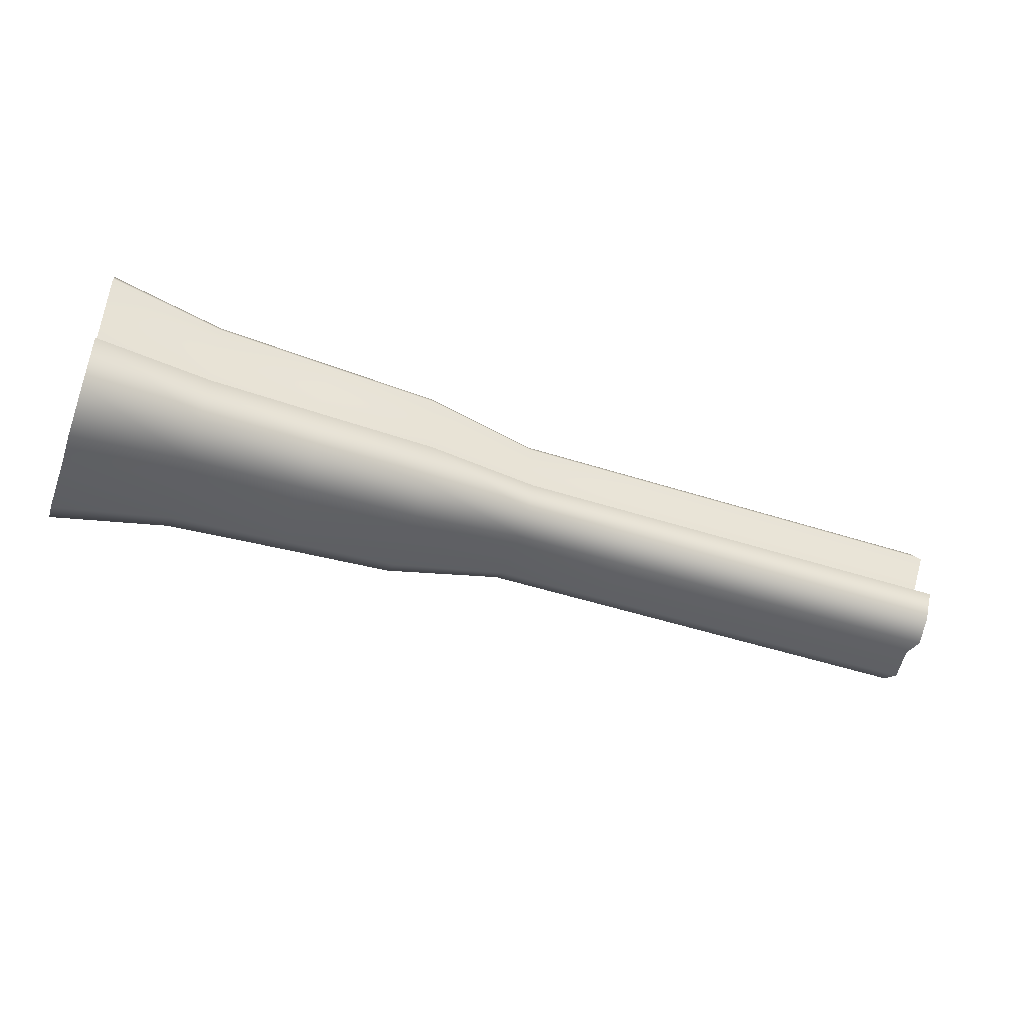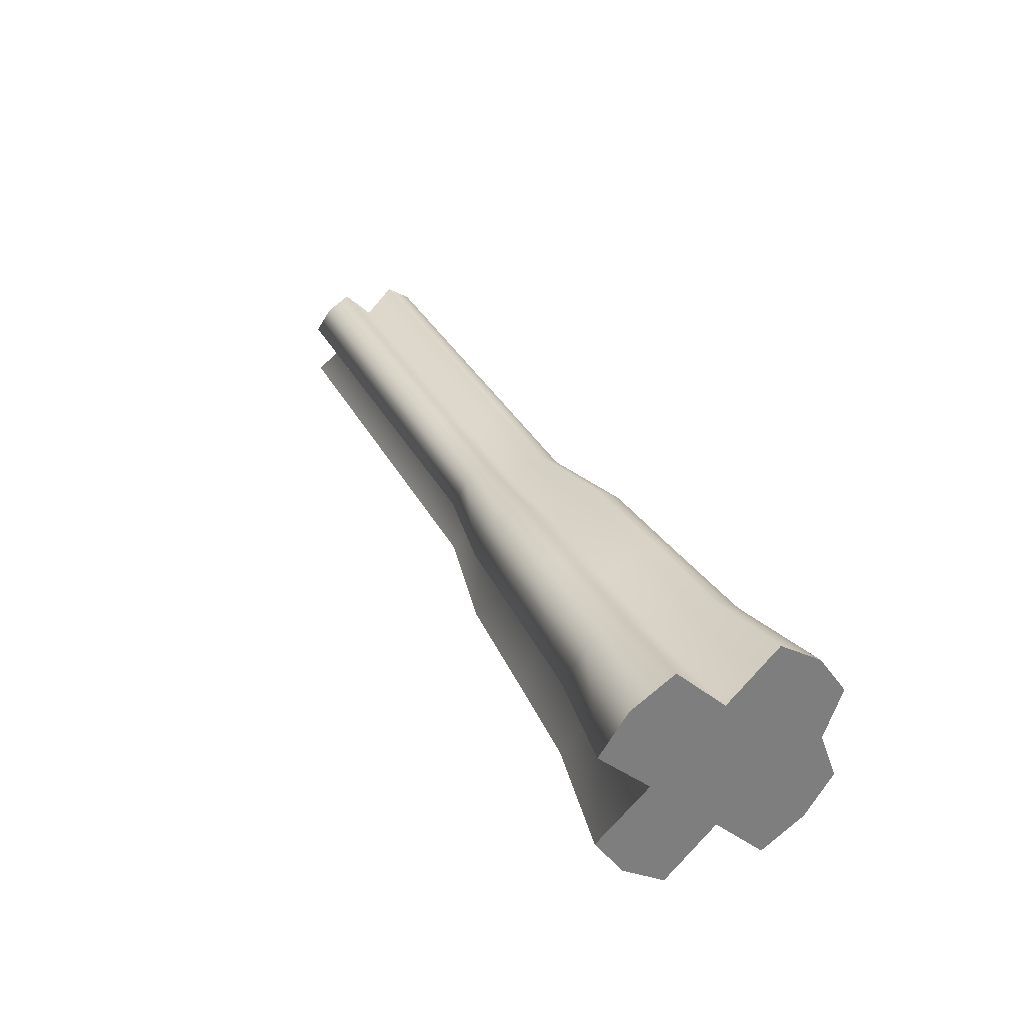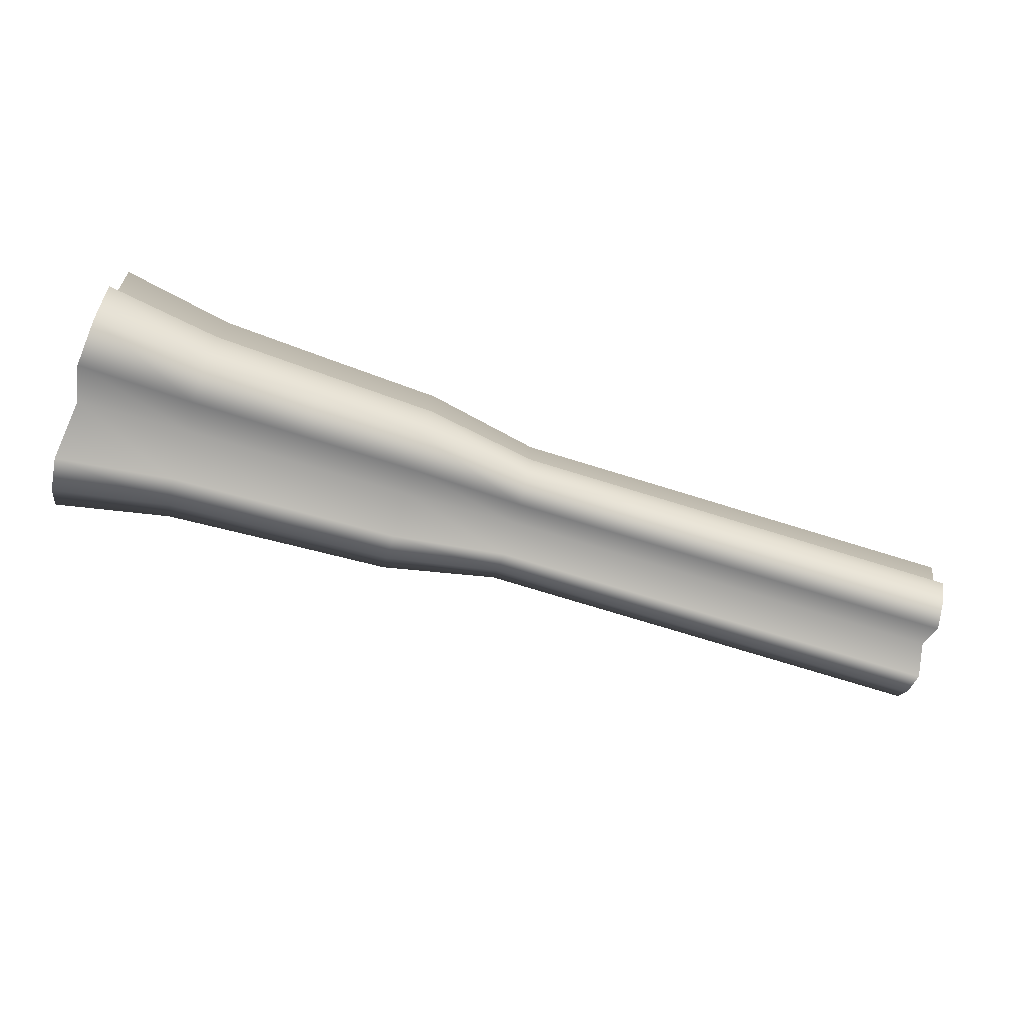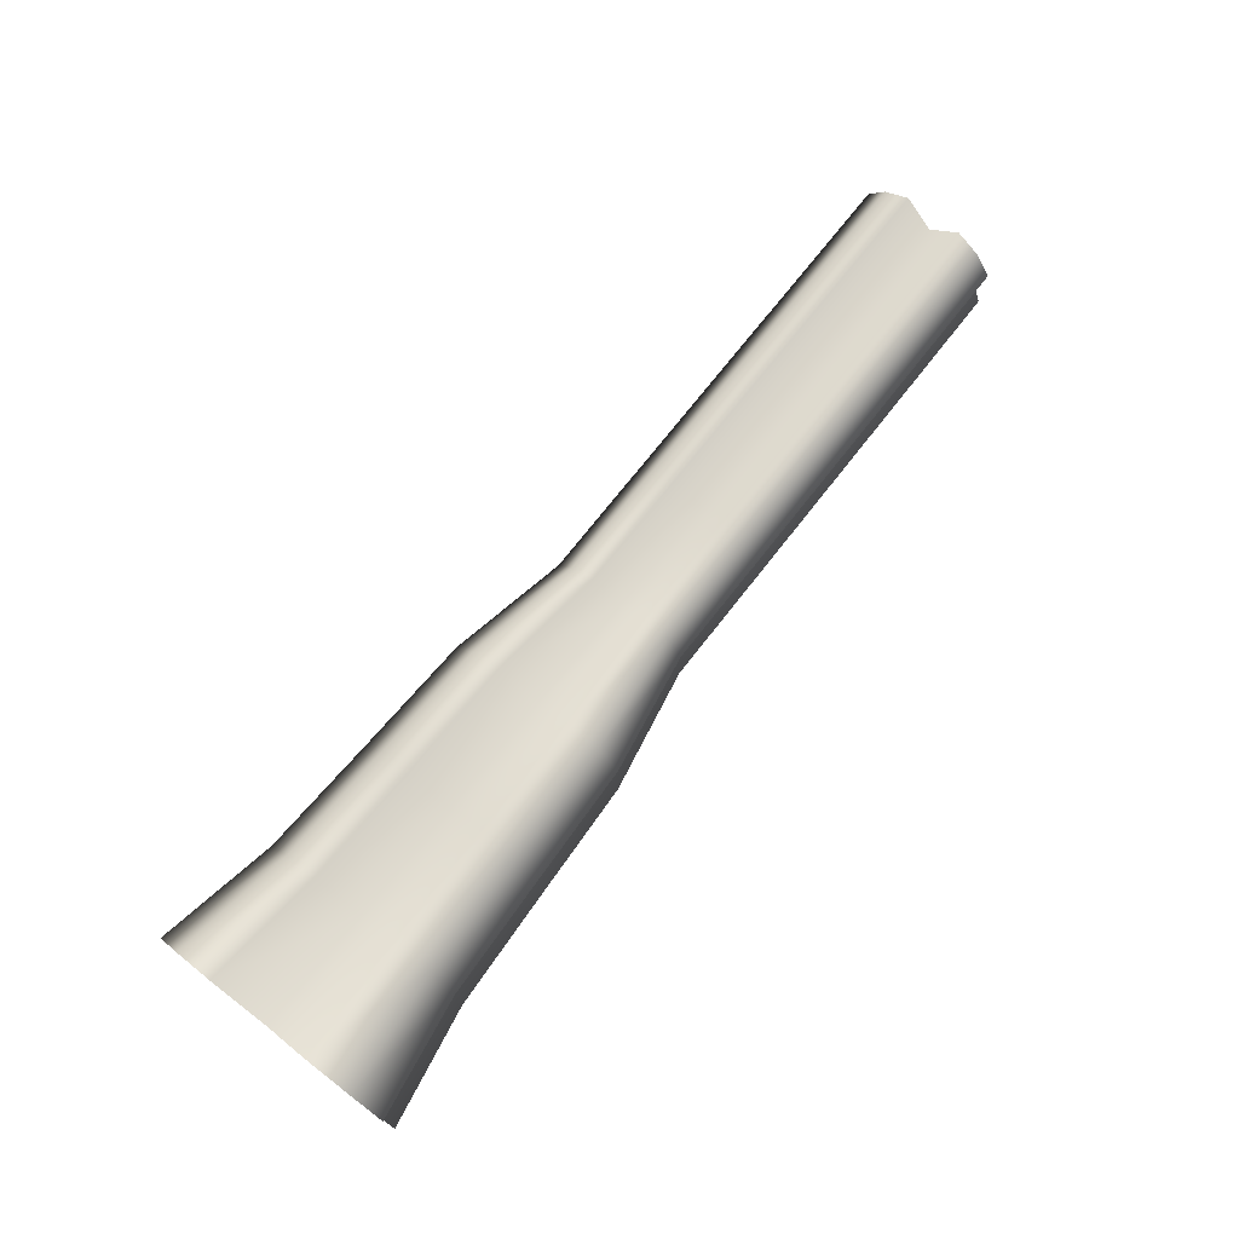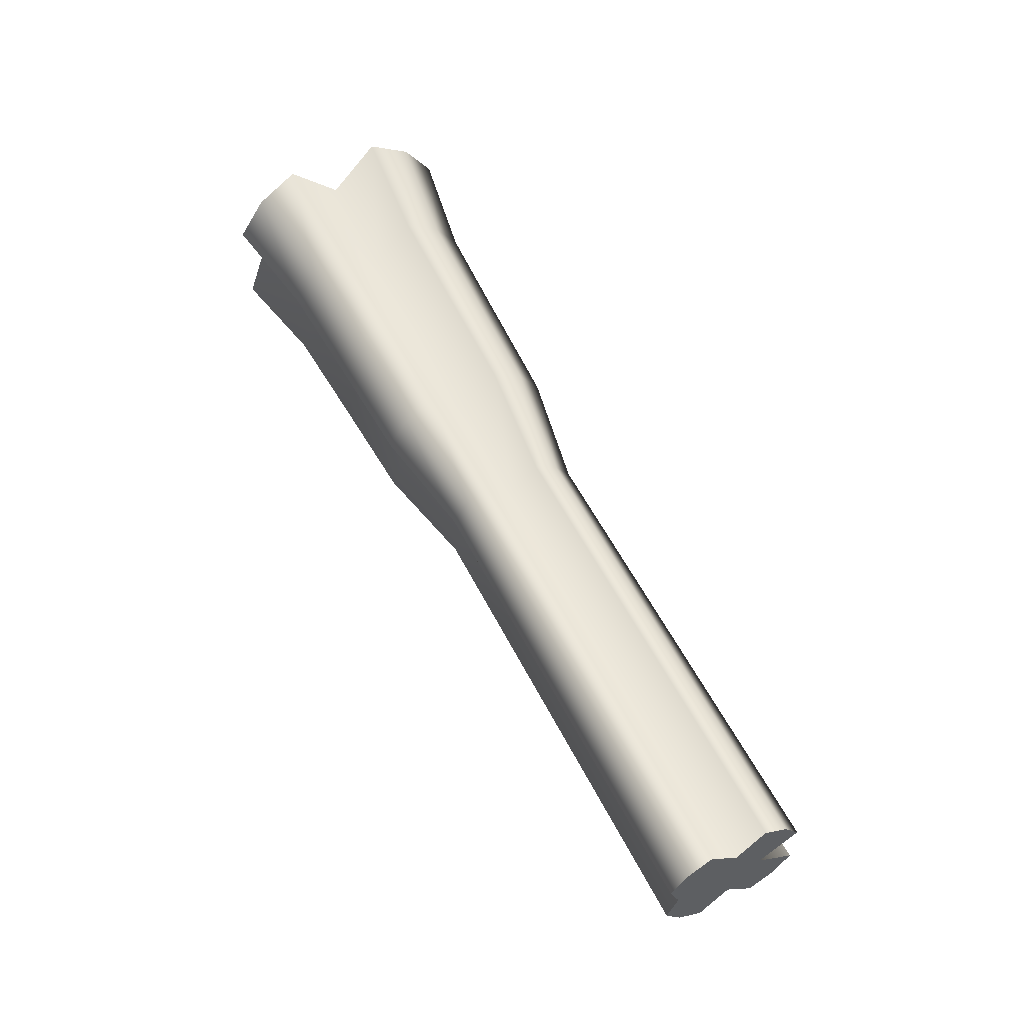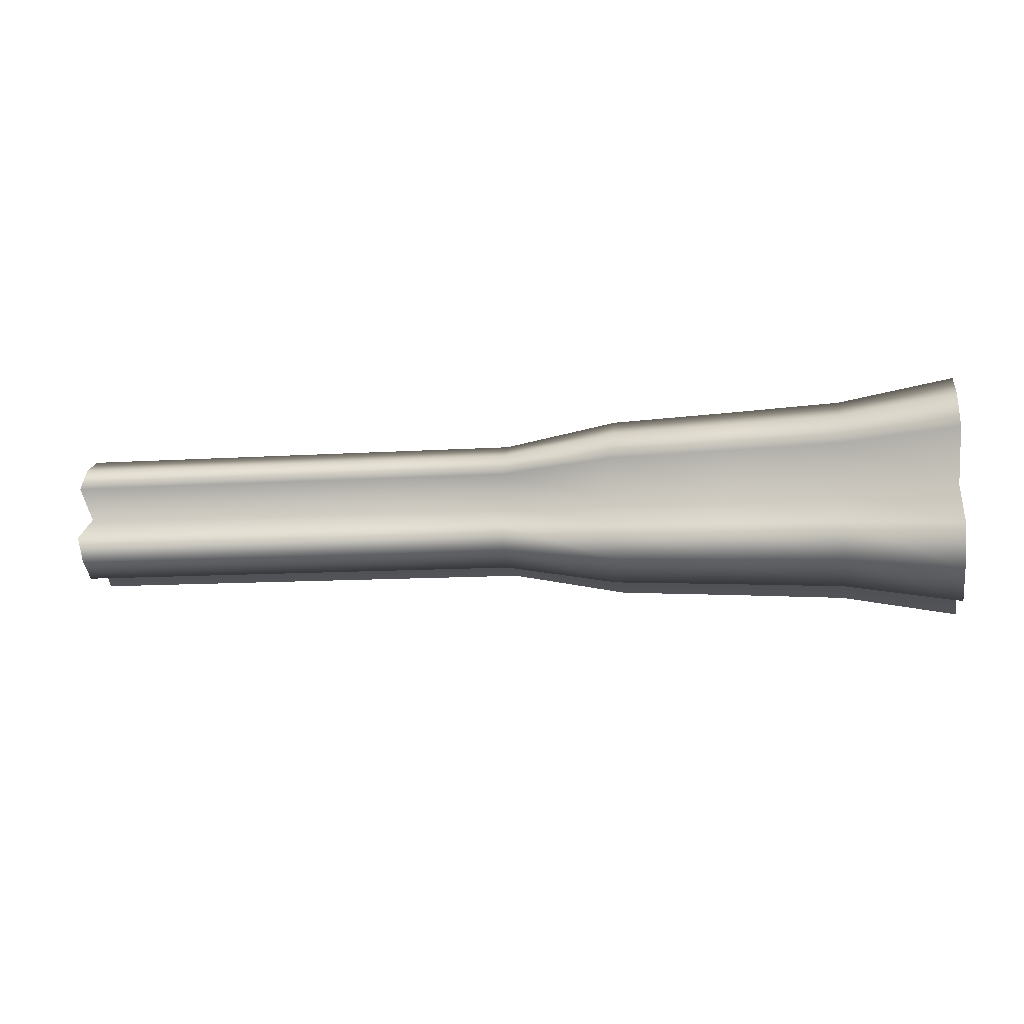
<metadata>
{"format":"obj","ext":"obj","renderer":"f3d","projection":"perspective","resolution":1024,"background":"white","views":[{"elev":-48.9,"azim":160.3,"up":"+Z"},{"elev":31.3,"azim":66.9,"up":"+Y"},{"elev":-73.6,"azim":162.8,"up":"+Y"},{"elev":73.1,"azim":128.1,"up":"+Y"},{"elev":55.6,"azim":-116.6,"up":"+Y"},{"elev":-11.0,"azim":9.5,"up":"+Y"}]}
</metadata>
<code>
g default
v 0 0.001381 -0.003494
v 0 0.002551 -0.002674
v 0 0.003334 -0.001447
v 0 0.001925 -0
v 0 0.003334 0.001447
v 0 0.002551 0.002674
v 0 0.001381 0.003494
v 0 0 0.000982
v 0 -0.001381 0.003494
v 0 -0.002551 0.002674
v 0 -0.003334 0.001447
v 0 -0.001925 0
v 0 -0.003334 -0.001447
v 0 -0.002551 -0.002674
v 0 -0.001381 -0.003494
v 0 -0 -0.005408
v 0 0.002762 -0.006988
v 0 0.005103 -0.005349
v 0 0.006667 -0.002895
v 0 0.003851 -0
v 0 0.006667 0.002895
v 0 0.005103 0.005349
v 0 0.002762 0.006988
v 0 0 0.002752
v 0 -0.002762 0.006988
v 0 -0.005103 0.005349
v 0 -0.006667 0.002895
v 0 -0.003851 0
v 0 -0.006667 -0.002895
v 0 -0.005103 -0.005349
v 0 -0.002762 -0.006988
v 0 -0 -0.007564
v 0 0.004142 -0.01048
v 0 0.007654 -0.008023
v 0 0.01 -0.004342
v 0 0.005776 -0
v 0 0.01 0.004342
v 0 0.007654 0.008023
v 0 0.004142 0.01048
v 0 0 0.004522
v 0 -0.004142 0.01048
v 0 -0.007654 0.008023
v 0 -0.01 0.004342
v 0 -0.005776 0
v 0 -0.01 -0.004342
v 0 -0.007654 -0.008023
v 0 -0.004142 -0.01048
v 0 -0 -0.00972
v 0 0.005523 -0.01398
v 0 0.01021 -0.0107
v 0 0.01333 -0.005789
v 0 0.007702 -0
v 0 0.01333 0.005789
v 0 0.01021 0.0107
v 0 0.005523 0.01398
v 0 0 0.006292
v 0 -0.005523 0.01398
v 0 -0.01021 0.0107
v 0 -0.01333 0.005789
v 0 -0.007702 0
v 0 -0.01333 -0.005789
v 0 -0.01021 -0.0107
v 0 -0.005523 -0.01398
v 0 -0 -0.01188
v 0.02375 0.005523 -0.01398
v 0.02375 0.01021 -0.0107
v 0.02375 0.01333 -0.005789
v 0.02375 0.007702 -0
v 0.02375 0.01333 0.005789
v 0.02375 0.01021 0.0107
v 0.02375 0.005523 0.01398
v 0.02375 0 0.006292
v 0.02375 -0.005523 0.01398
v 0.02375 -0.01021 0.0107
v 0.02375 -0.01333 0.005789
v 0.02375 -0.007702 0
v 0.02375 -0.01333 -0.005789
v 0.02375 -0.01021 -0.0107
v 0.02375 -0.005523 -0.01398
v 0.02375 -0 -0.01188
v 0.0475 0.005523 -0.01398
v 0.0475 0.01021 -0.0107
v 0.0475 0.01333 -0.005789
v 0.0475 0.007702 -0
v 0.0475 0.01333 0.005789
v 0.0475 0.01021 0.0107
v 0.0475 0.005523 0.01398
v 0.0475 0 0.006292
v 0.0475 -0.005523 0.01398
v 0.0475 -0.01021 0.0107
v 0.0475 -0.01333 0.005789
v 0.0475 -0.007702 0
v 0.0475 -0.01333 -0.005789
v 0.0475 -0.01021 -0.0107
v 0.0475 -0.005523 -0.01398
v 0.0475 -0 -0.01188
v 0.07125 0.005523 -0.01398
v 0.07125 0.01021 -0.0107
v 0.07125 0.01333 -0.005789
v 0.07125 0.007702 -0
v 0.07125 0.01333 0.005789
v 0.07125 0.01021 0.0107
v 0.07125 0.005523 0.01398
v 0.07125 0 0.006292
v 0.07125 -0.005523 0.01398
v 0.07125 -0.01021 0.0107
v 0.07125 -0.01333 0.005789
v 0.07125 -0.007702 0
v 0.07125 -0.01333 -0.005789
v 0.07125 -0.01021 -0.0107
v 0.07125 -0.005523 -0.01398
v 0.07125 -0 -0.01188
v 0.095 0.005523 -0.01398
v 0.095 0.01021 -0.0107
v 0.095 0.01333 -0.005789
v 0.095 0.007702 -0
v 0.095 0.01333 0.005789
v 0.095 0.01021 0.0107
v 0.095 0.005523 0.01398
v 0.095 0 0.006292
v 0.095 -0.005523 0.01398
v 0.095 -0.01021 0.0107
v 0.095 -0.01333 0.005789
v 0.095 -0.007702 0
v 0.095 -0.01333 -0.005789
v 0.095 -0.01021 -0.0107
v 0.095 -0.005523 -0.01398
v 0.095 0 -0.01188
v 0.1187 0.00723 -0.0183
v 0.1187 0.01336 -0.014
v 0.1187 0.01745 -0.007579
v 0.1187 0.01008 -0
v 0.1187 0.01745 0.007578
v 0.1187 0.01336 0.014
v 0.1187 0.00723 0.0183
v 0.1187 0 0.009456
v 0.1187 -0.00723 0.0183
v 0.1187 -0.01336 0.014
v 0.1187 -0.01745 0.007578
v 0.1187 -0.01008 0
v 0.1187 -0.01745 -0.007578
v 0.1187 -0.01336 -0.014
v 0.1187 -0.00723 -0.0183
v 0.1187 -0 -0.01555
v 0.1425 0.007657 -0.01938
v 0.1425 0.01415 -0.01483
v 0.1425 0.01849 -0.008026
v 0.1425 0.01068 -0
v 0.1425 0.01849 0.008026
v 0.1425 0.01415 0.01483
v 0.1425 0.007657 0.01938
v 0.1425 0 0.01025
v 0.1425 -0.007657 0.01938
v 0.1425 -0.01415 0.01483
v 0.1425 -0.01849 0.008026
v 0.1425 -0.01068 0
v 0.1425 -0.01849 -0.008026
v 0.1425 -0.01415 -0.01483
v 0.1425 -0.007657 -0.01938
v 0.1425 -0 -0.01646
v 0.1663 0.008125 -0.02056
v 0.1663 0.01501 -0.01573
v 0.1663 0.01961 -0.008516
v 0.1663 0.01133 -0
v 0.1663 0.01961 0.008516
v 0.1663 0.01501 0.01573
v 0.1663 0.008125 0.02056
v 0.1663 0 0.01111
v 0.1663 -0.008125 0.02056
v 0.1663 -0.01501 0.01573
v 0.1663 -0.01961 0.008516
v 0.1663 -0.01133 0
v 0.1663 -0.01961 -0.008516
v 0.1663 -0.01501 -0.01573
v 0.1663 -0.008125 -0.02056
v 0.1663 -0 -0.01747
v 0.19 0.009737 -0.02464
v 0.19 0.01799 -0.01886
v 0.19 0.02351 -0.01021
v 0.19 0.01358 -0
v 0.19 0.02351 0.01021
v 0.19 0.01799 0.01886
v 0.19 0.009737 0.02464
v 0.19 0 0.0141
v 0.19 -0.009737 0.02464
v 0.19 -0.01799 0.01886
v 0.19 -0.02351 0.01021
v 0.19 -0.01358 0
v 0.19 -0.02351 -0.01021
v 0.19 -0.01799 -0.01886
v 0.19 -0.009737 -0.02464
v 0.19 -0 -0.02094
v 0.19 0.004142 -0.01048
v 0.19 0.007654 -0.008023
v 0.19 0.01 -0.004342
v 0.19 0.005776 -0
v 0.19 0.01 0.004342
v 0.19 0.007654 0.008023
v 0.19 0.004142 0.01048
v 0.19 0 0.004522
v 0.19 -0.004142 0.01048
v 0.19 -0.007654 0.008023
v 0.19 -0.01 0.004342
v 0.19 -0.005776 0
v 0.19 -0.01 -0.004342
v 0.19 -0.007654 -0.008023
v 0.19 -0.004142 -0.01048
v 0.19 0 -0.00972
v 0.19 0.002762 -0.006988
v 0.19 0.005103 -0.005349
v 0.19 0.006667 -0.002895
v 0.19 0.003851 -0
v 0.19 0.006667 0.002895
v 0.19 0.005103 0.005349
v 0.19 0.002762 0.006988
v 0.19 0 0.002752
v 0.19 -0.002762 0.006988
v 0.19 -0.005103 0.005349
v 0.19 -0.006667 0.002895
v 0.19 -0.003851 0
v 0.19 -0.006667 -0.002895
v 0.19 -0.005103 -0.005349
v 0.19 -0.002762 -0.006988
v 0.19 0 -0.007564
v 0.19 0.001381 -0.003494
v 0.19 0.002551 -0.002674
v 0.19 0.003334 -0.001447
v 0.19 0.001925 -0
v 0.19 0.003334 0.001447
v 0.19 0.002551 0.002674
v 0.19 0.001381 0.003494
v 0.19 0 0.000982
v 0.19 -0.001381 0.003494
v 0.19 -0.002551 0.002674
v 0.19 -0.003334 0.001447
v 0.19 -0.001925 0
v 0.19 -0.003334 -0.001447
v 0.19 -0.002551 -0.002674
v 0.19 -0.001381 -0.003494
v 0.19 0 -0.005408
v 0 -0 -0.002311
v 0.19 -0 -0.002311
g Terrible_Shotgun
f 1 2 18 17
f 2 3 19 18
f 3 4 20 19
f 4 5 21 20
f 5 6 22 21
f 6 7 23 22
f 7 8 24 23
f 8 9 25 24
f 9 10 26 25
f 10 11 27 26
f 11 12 28 27
f 12 13 29 28
f 13 14 30 29
f 14 15 31 30
f 15 16 32 31
f 16 1 17 32
f 17 18 34 33
f 18 19 35 34
f 19 20 36 35
f 20 21 37 36
f 21 22 38 37
f 22 23 39 38
f 23 24 40 39
f 24 25 41 40
f 25 26 42 41
f 26 27 43 42
f 27 28 44 43
f 28 29 45 44
f 29 30 46 45
f 30 31 47 46
f 31 32 48 47
f 32 17 33 48
f 33 34 50 49
f 34 35 51 50
f 35 36 52 51
f 36 37 53 52
f 37 38 54 53
f 38 39 55 54
f 39 40 56 55
f 40 41 57 56
f 41 42 58 57
f 42 43 59 58
f 43 44 60 59
f 44 45 61 60
f 45 46 62 61
f 46 47 63 62
f 47 48 64 63
f 48 33 49 64
f 49 50 66 65
f 50 51 67 66
f 51 52 68 67
f 52 53 69 68
f 53 54 70 69
f 54 55 71 70
f 55 56 72 71
f 56 57 73 72
f 57 58 74 73
f 58 59 75 74
f 59 60 76 75
f 60 61 77 76
f 61 62 78 77
f 62 63 79 78
f 63 64 80 79
f 64 49 65 80
f 65 66 82 81
f 66 67 83 82
f 67 68 84 83
f 68 69 85 84
f 69 70 86 85
f 70 71 87 86
f 71 72 88 87
f 72 73 89 88
f 73 74 90 89
f 74 75 91 90
f 75 76 92 91
f 76 77 93 92
f 77 78 94 93
f 78 79 95 94
f 79 80 96 95
f 80 65 81 96
f 81 82 98 97
f 82 83 99 98
f 83 84 100 99
f 84 85 101 100
f 85 86 102 101
f 86 87 103 102
f 87 88 104 103
f 88 89 105 104
f 89 90 106 105
f 90 91 107 106
f 91 92 108 107
f 92 93 109 108
f 93 94 110 109
f 94 95 111 110
f 95 96 112 111
f 96 81 97 112
f 97 98 114 113
f 98 99 115 114
f 99 100 116 115
f 100 101 117 116
f 101 102 118 117
f 102 103 119 118
f 103 104 120 119
f 104 105 121 120
f 105 106 122 121
f 106 107 123 122
f 107 108 124 123
f 108 109 125 124
f 109 110 126 125
f 110 111 127 126
f 111 112 128 127
f 112 97 113 128
f 113 114 130 129
f 114 115 131 130
f 115 116 132 131
f 116 117 133 132
f 117 118 134 133
f 118 119 135 134
f 119 120 136 135
f 120 121 137 136
f 121 122 138 137
f 122 123 139 138
f 123 124 140 139
f 124 125 141 140
f 125 126 142 141
f 126 127 143 142
f 127 128 144 143
f 128 113 129 144
f 129 130 146 145
f 130 131 147 146
f 131 132 148 147
f 132 133 149 148
f 133 134 150 149
f 134 135 151 150
f 135 136 152 151
f 136 137 153 152
f 137 138 154 153
f 138 139 155 154
f 139 140 156 155
f 140 141 157 156
f 141 142 158 157
f 142 143 159 158
f 143 144 160 159
f 144 129 145 160
f 145 146 162 161
f 146 147 163 162
f 147 148 164 163
f 148 149 165 164
f 149 150 166 165
f 150 151 167 166
f 151 152 168 167
f 152 153 169 168
f 153 154 170 169
f 154 155 171 170
f 155 156 172 171
f 156 157 173 172
f 157 158 174 173
f 158 159 175 174
f 159 160 176 175
f 160 145 161 176
f 161 162 178 177
f 162 163 179 178
f 163 164 180 179
f 164 165 181 180
f 165 166 182 181
f 166 167 183 182
f 167 168 184 183
f 168 169 185 184
f 169 170 186 185
f 170 171 187 186
f 171 172 188 187
f 172 173 189 188
f 173 174 190 189
f 174 175 191 190
f 175 176 192 191
f 176 161 177 192
f 177 178 194 193
f 178 179 195 194
f 179 180 196 195
f 180 181 197 196
f 181 182 198 197
f 182 183 199 198
f 183 184 200 199
f 184 185 201 200
f 185 186 202 201
f 186 187 203 202
f 187 188 204 203
f 188 189 205 204
f 189 190 206 205
f 190 191 207 206
f 191 192 208 207
f 192 177 193 208
f 193 194 210 209
f 194 195 211 210
f 195 196 212 211
f 196 197 213 212
f 197 198 214 213
f 198 199 215 214
f 199 200 216 215
f 200 201 217 216
f 201 202 218 217
f 202 203 219 218
f 203 204 220 219
f 204 205 221 220
f 205 206 222 221
f 206 207 223 222
f 207 208 224 223
f 208 193 209 224
f 209 210 226 225
f 210 211 227 226
f 211 212 228 227
f 212 213 229 228
f 213 214 230 229
f 214 215 231 230
f 215 216 232 231
f 216 217 233 232
f 217 218 234 233
f 218 219 235 234
f 219 220 236 235
f 220 221 237 236
f 221 222 238 237
f 222 223 239 238
f 223 224 240 239
f 224 209 225 240
f 2 1 241
f 3 2 241
f 4 3 241
f 5 4 241
f 6 5 241
f 7 6 241
f 8 7 241
f 9 8 241
f 10 9 241
f 11 10 241
f 12 11 241
f 13 12 241
f 14 13 241
f 15 14 241
f 16 15 241
f 1 16 241
f 225 226 242
f 226 227 242
f 227 228 242
f 228 229 242
f 229 230 242
f 230 231 242
f 231 232 242
f 232 233 242
f 233 234 242
f 234 235 242
f 235 236 242
f 236 237 242
f 237 238 242
f 238 239 242
f 239 240 242
f 240 225 242

</code>
